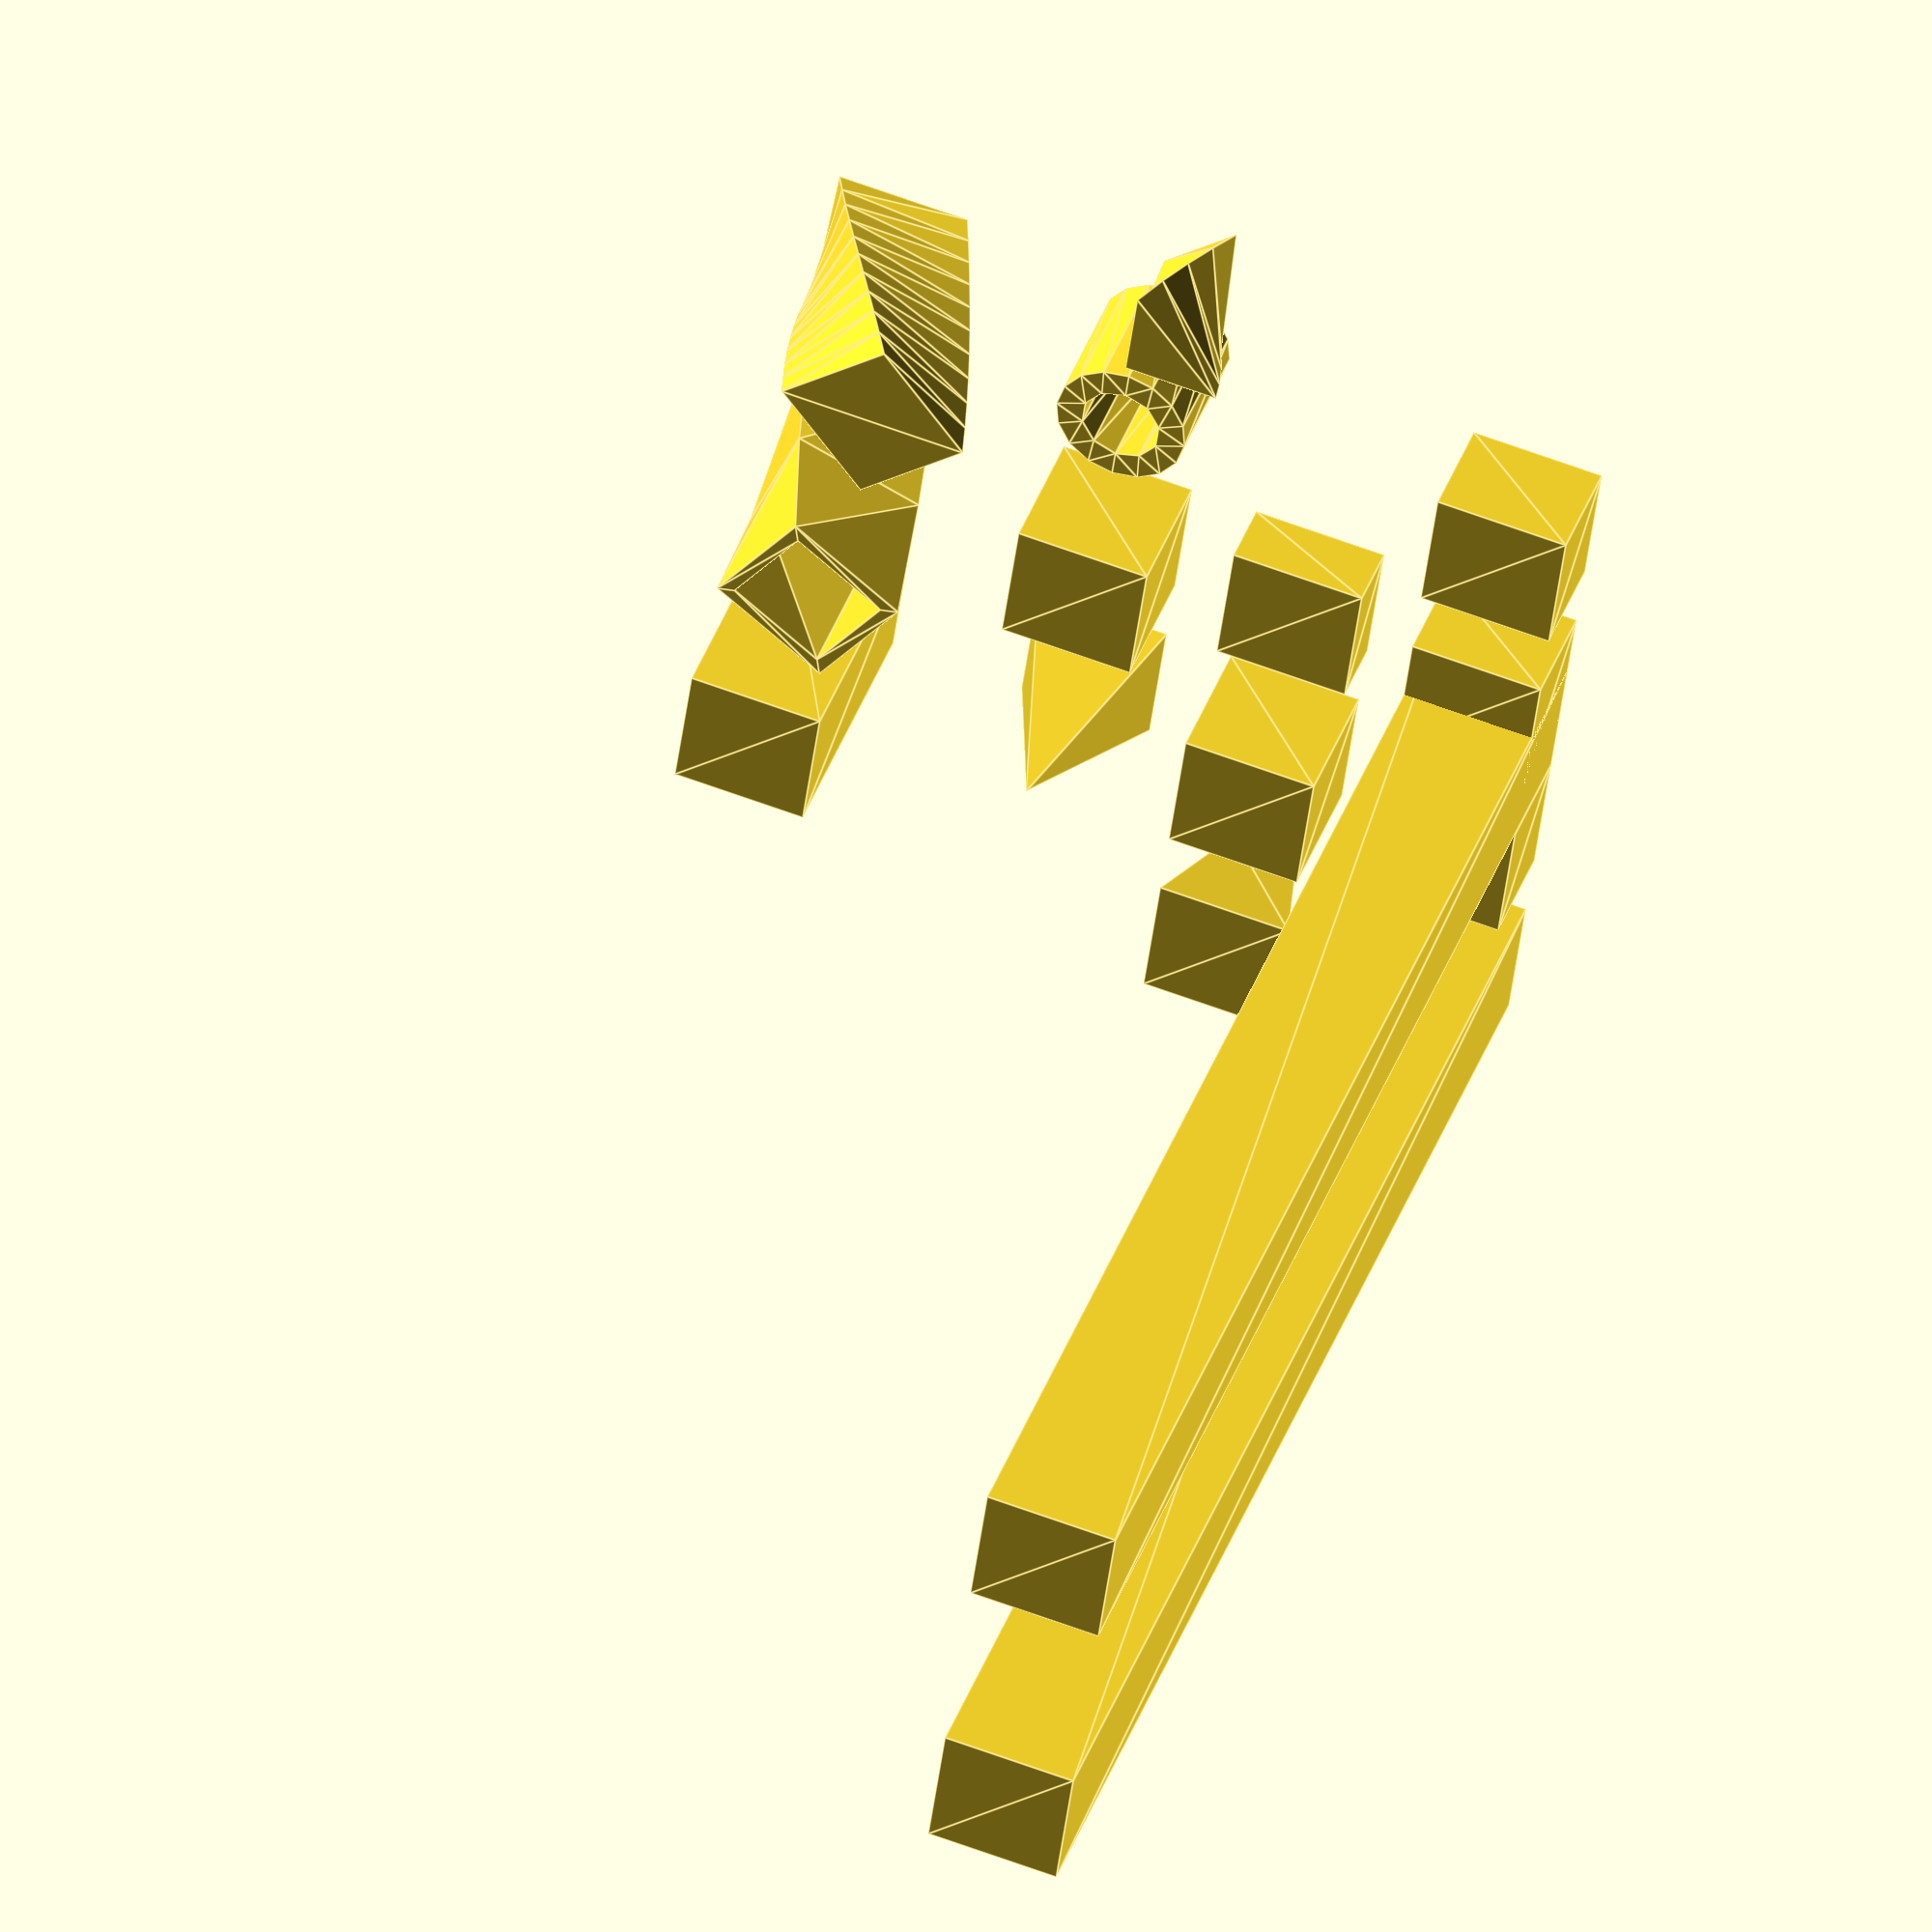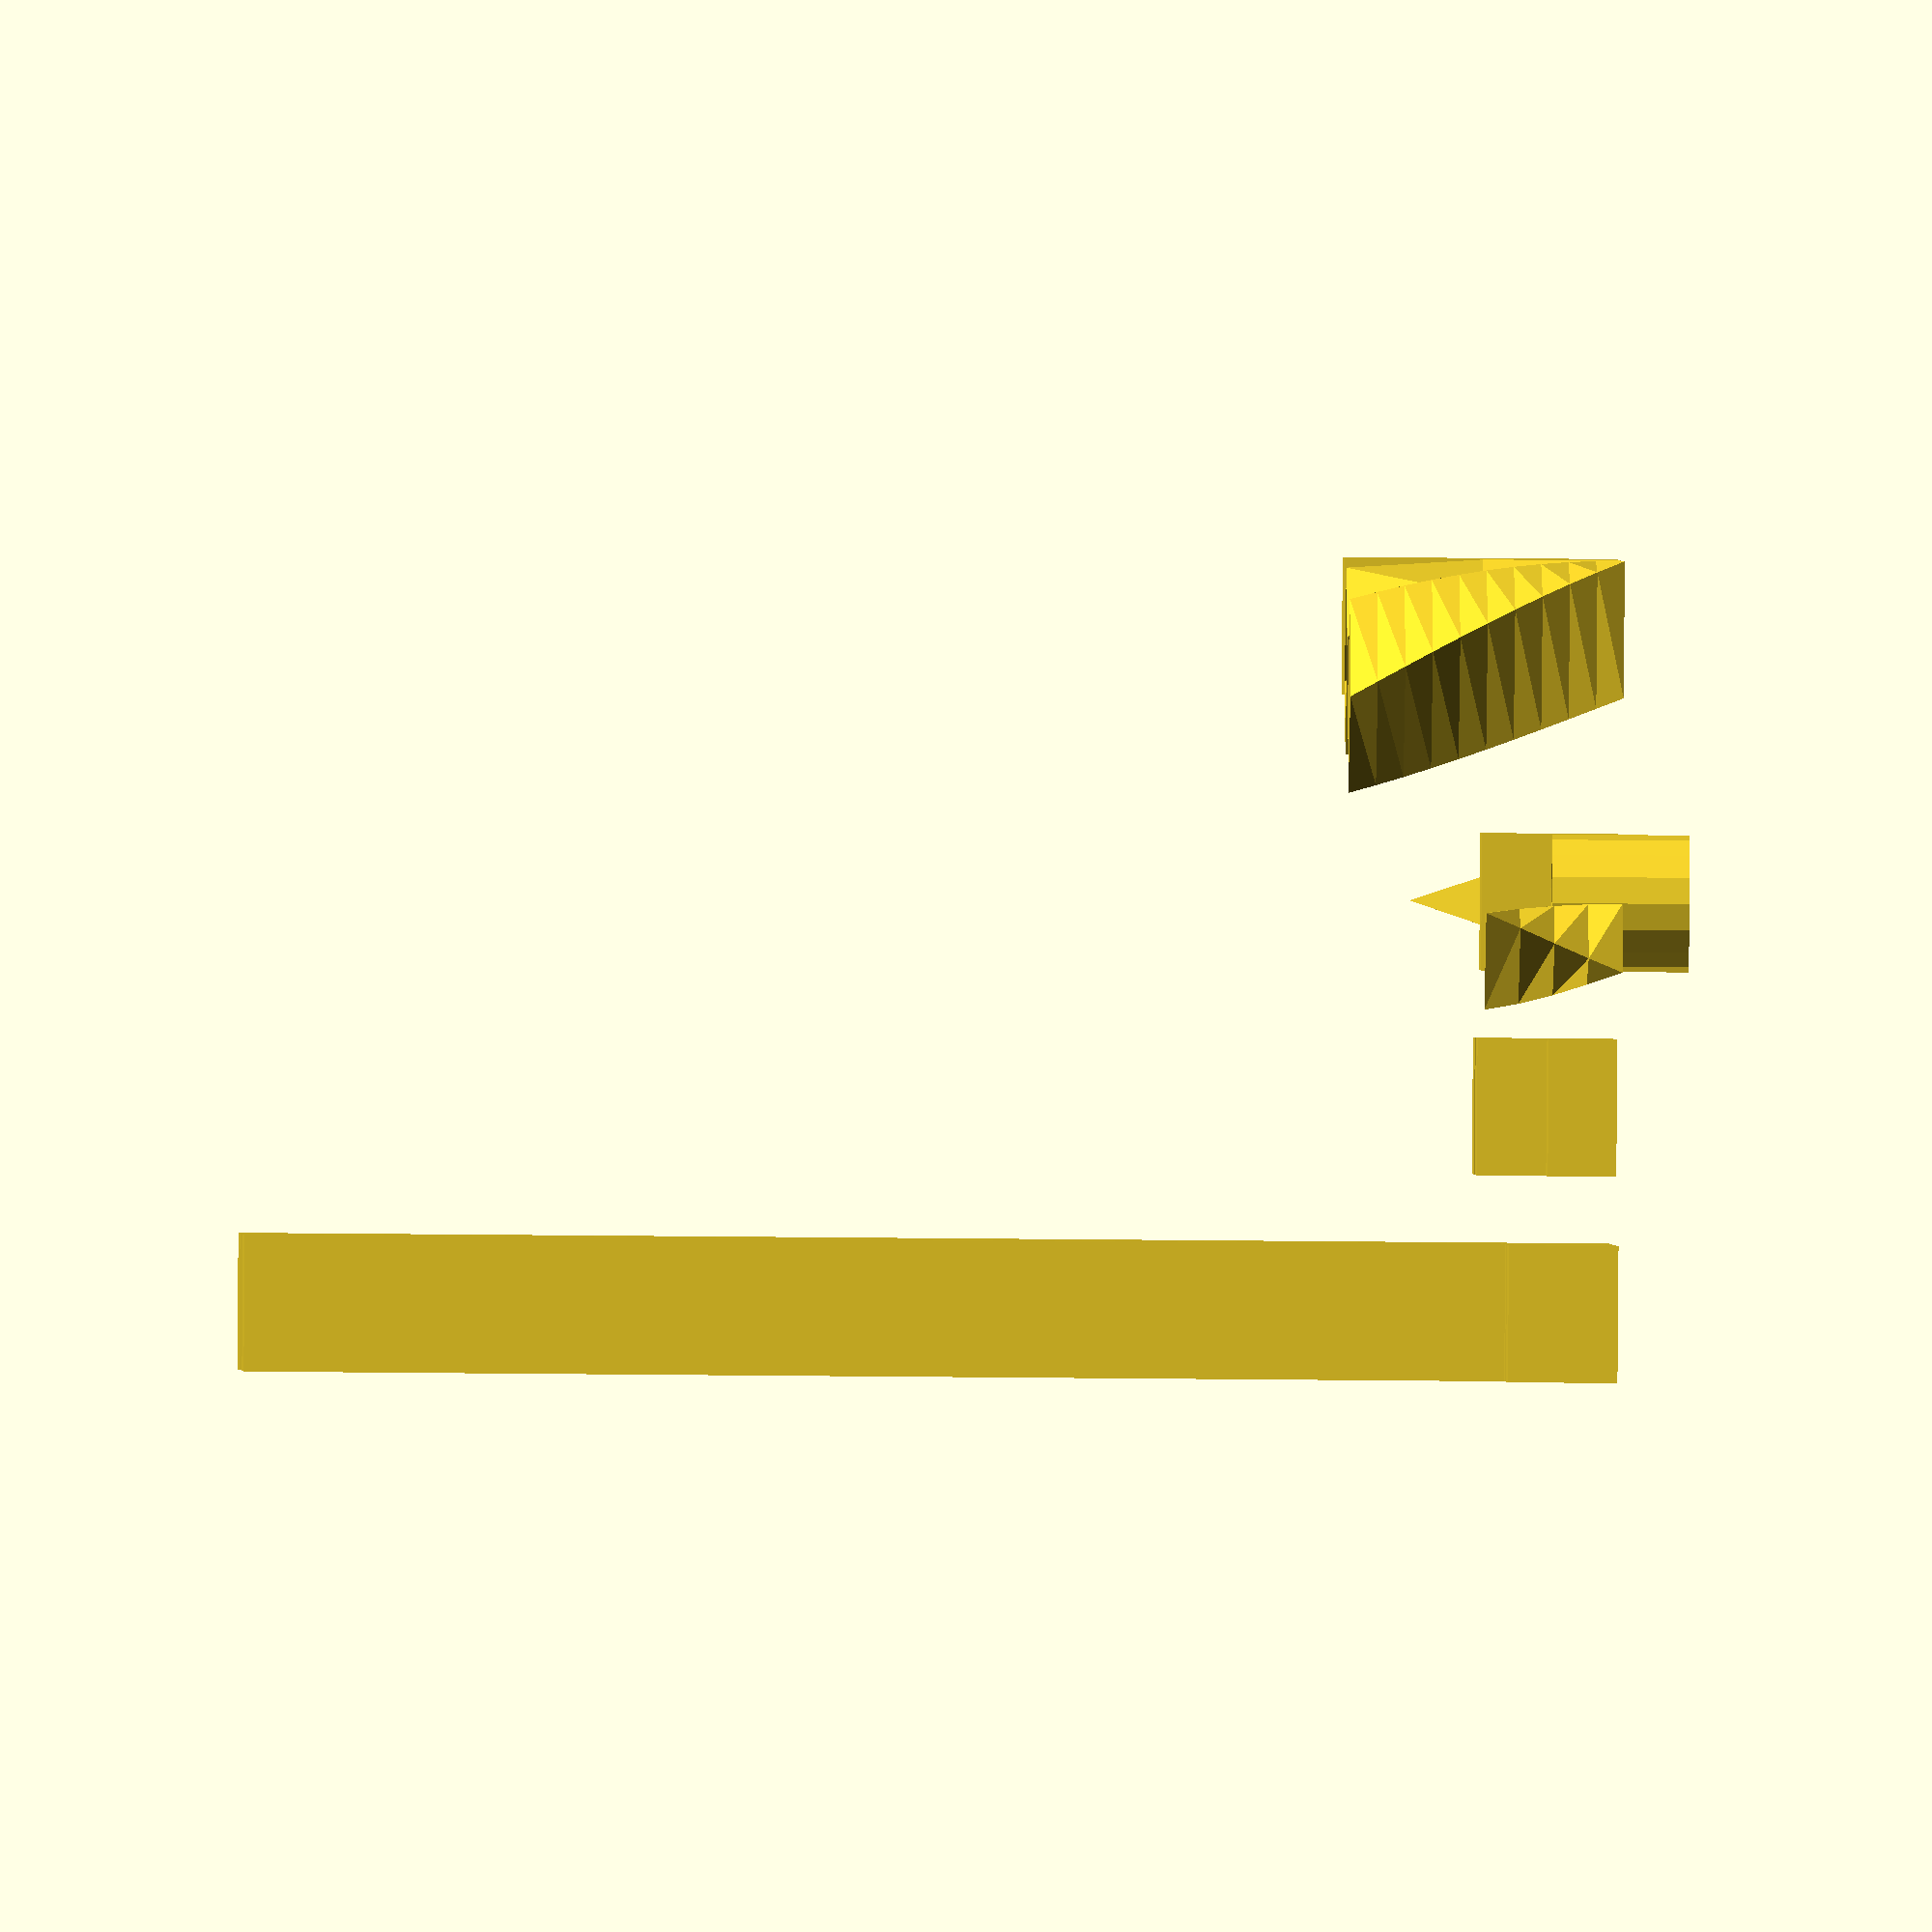
<openscad>
// Empty
rotate_extrude();
// No children
rotate_extrude() { }
// 3D child
rotate_extrude() { cube(); }

linear_extrude(height=10) square([10,10]);
translate([19,5,0]) linear_extrude(height=10, center=true) difference() {circle(5); circle(3);}
translate([31.5,2.5,0]) linear_extrude(height=10, twist=-45) polygon(points = [[-5,-2.5], [5,-2.5], [0,2.5]]);

translate([1,21,0]) linear_extrude(height=20, twist=30, slices=2, segments=0) {
    difference() {
        translate([-1,-1]) square([10,10]);
        square([8,8]);
    }
}
translate([19,20,0]) linear_extrude(height=20, twist=45, slices=10) square([10,10]);

translate([0,-15,0]) linear_extrude(5) square([10,10]);

translate([-30,-30,0]) linear_extrude(v=[3 ,4 ,5]) square([10, 10]);

translate([-15,-30,0]) linear_extrude(height=8, v=[3, 4, 5]) square([10,10]);


// does not display beause 2d is accepted as 3d vector and z coordinate of v will go zero
translate([0,-30,0]) linear_extrude(height=8, v=[6, 7]) square([10,10]); 

// is not accepted, outputs errors sets default [0,0,1] and displays that
translate([15,-30,0]) linear_extrude(height=8, v=[8]) square([10,10]);

// scale given as a scalar
translate([-25,-10,0]) linear_extrude(height=10, scale=2) square(5, center=true);
// scale given as a 3-dim vector
translate([-15,20,0]) linear_extrude(height=20, scale=[4,5,6]) square(10);
// scale is negative
translate([-10,5,0]) linear_extrude(height=15, scale=-2) square(10, center=true);
// scale given as undefined
translate([-15,-15,0]) linear_extrude(height=10, scale=var_undef) square(10);

// height is negative
translate([0,-25,0]) linear_extrude(-1) square(10, center=true);

// vector has negative z coordinate
translate([0,-25,0]) linear_extrude(v=[10,10,-5]) square(10, center=true);


</openscad>
<views>
elev=317.6 azim=277.5 roll=19.3 proj=o view=edges
elev=30.3 azim=30.5 roll=89.1 proj=o view=wireframe
</views>
